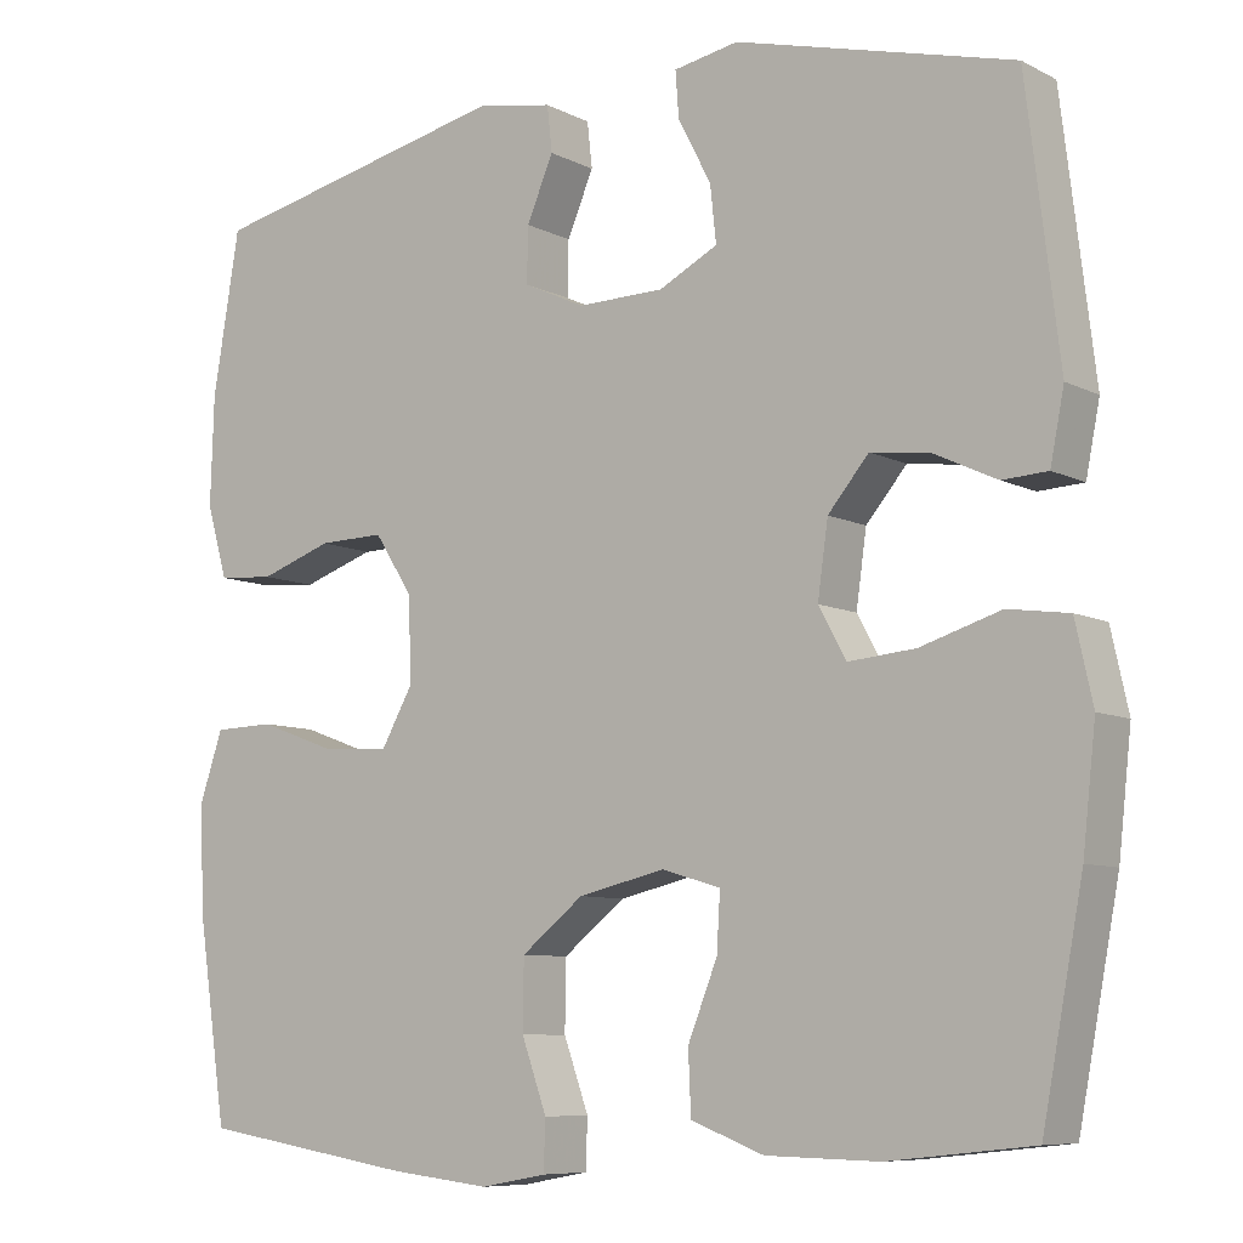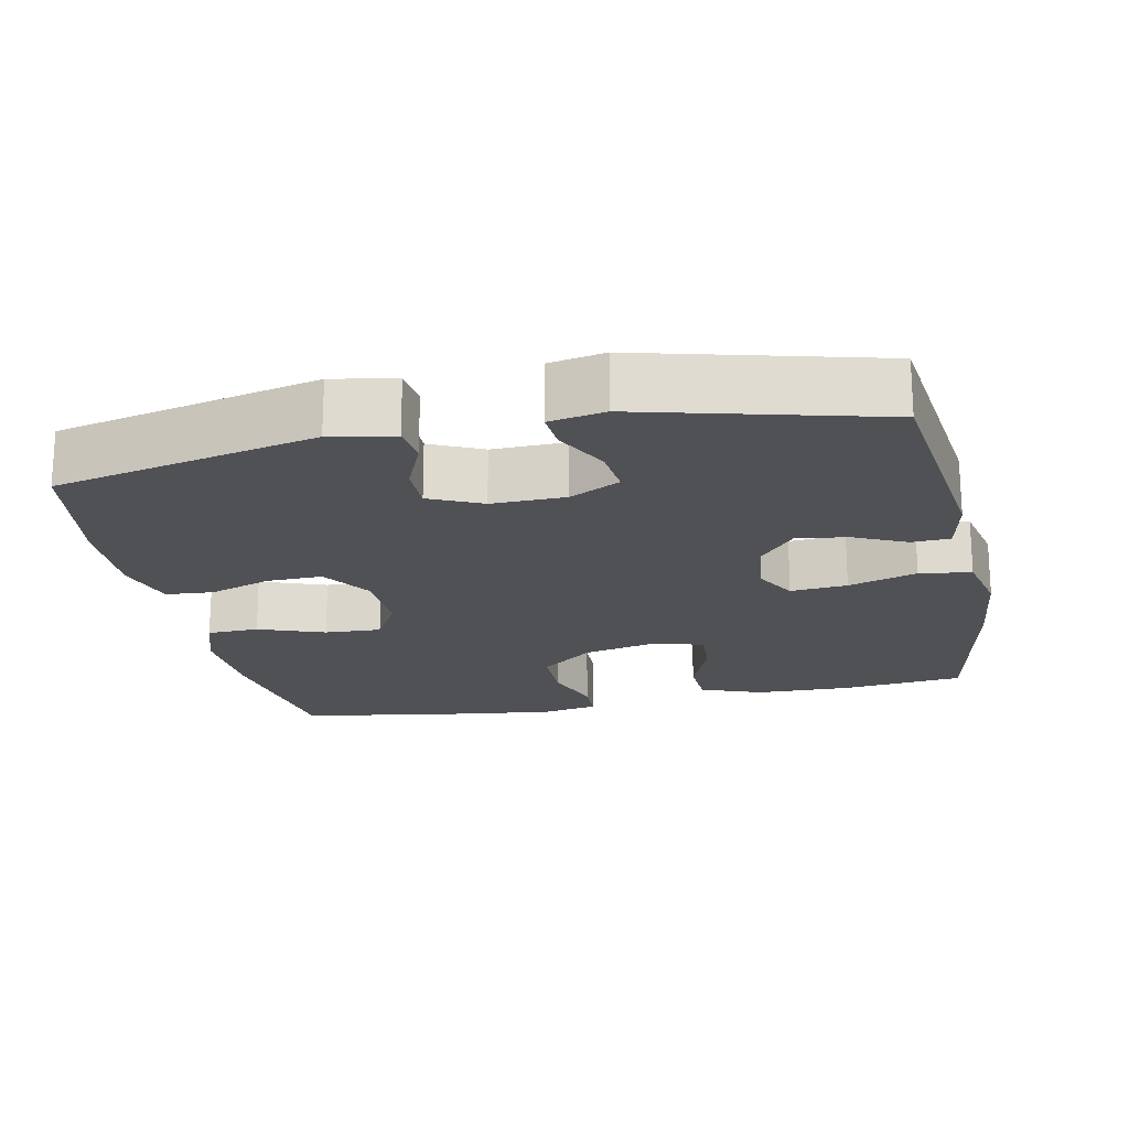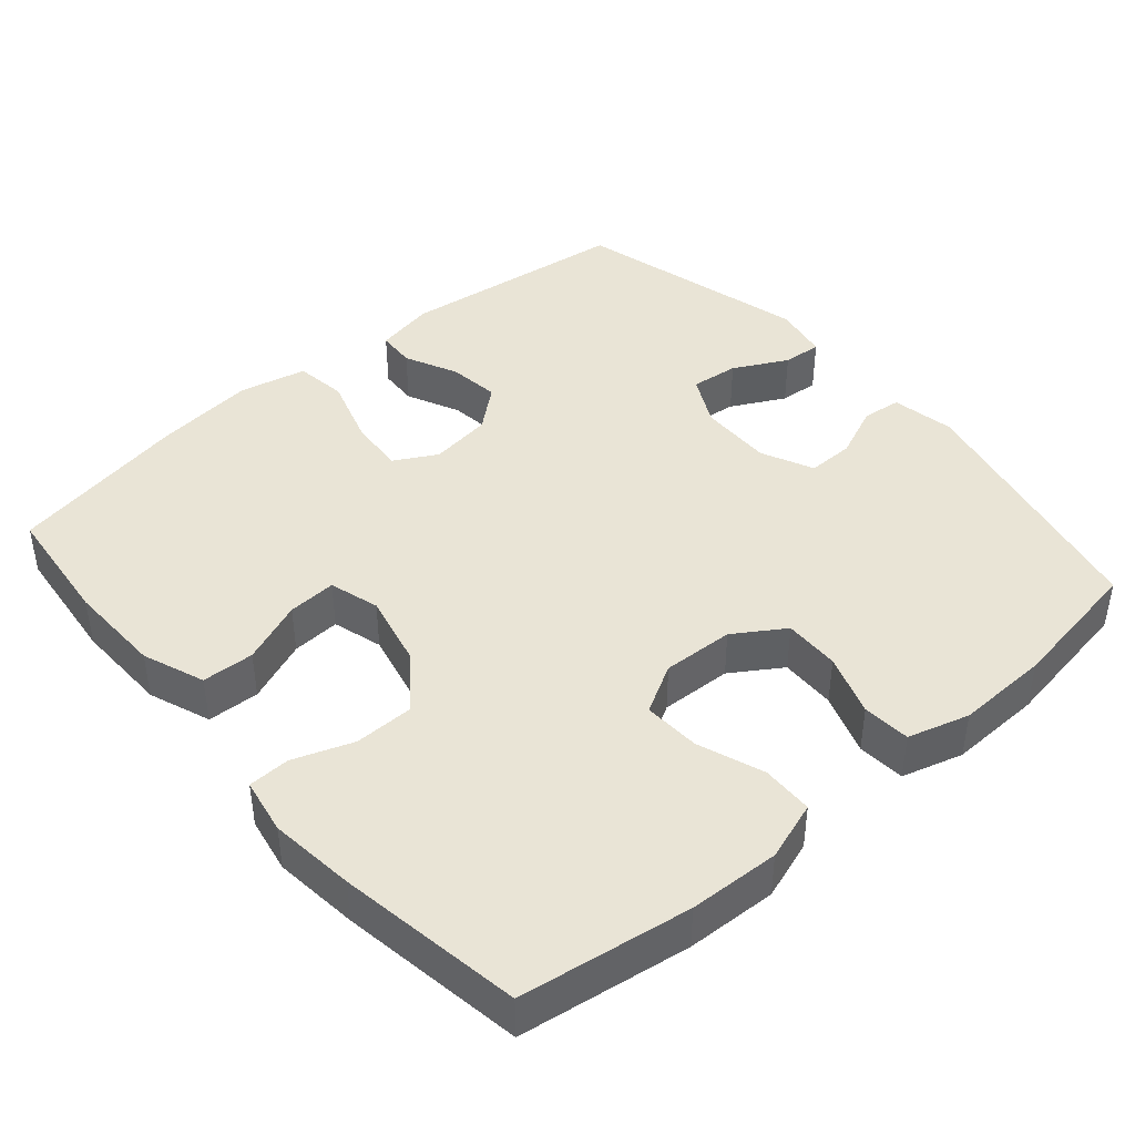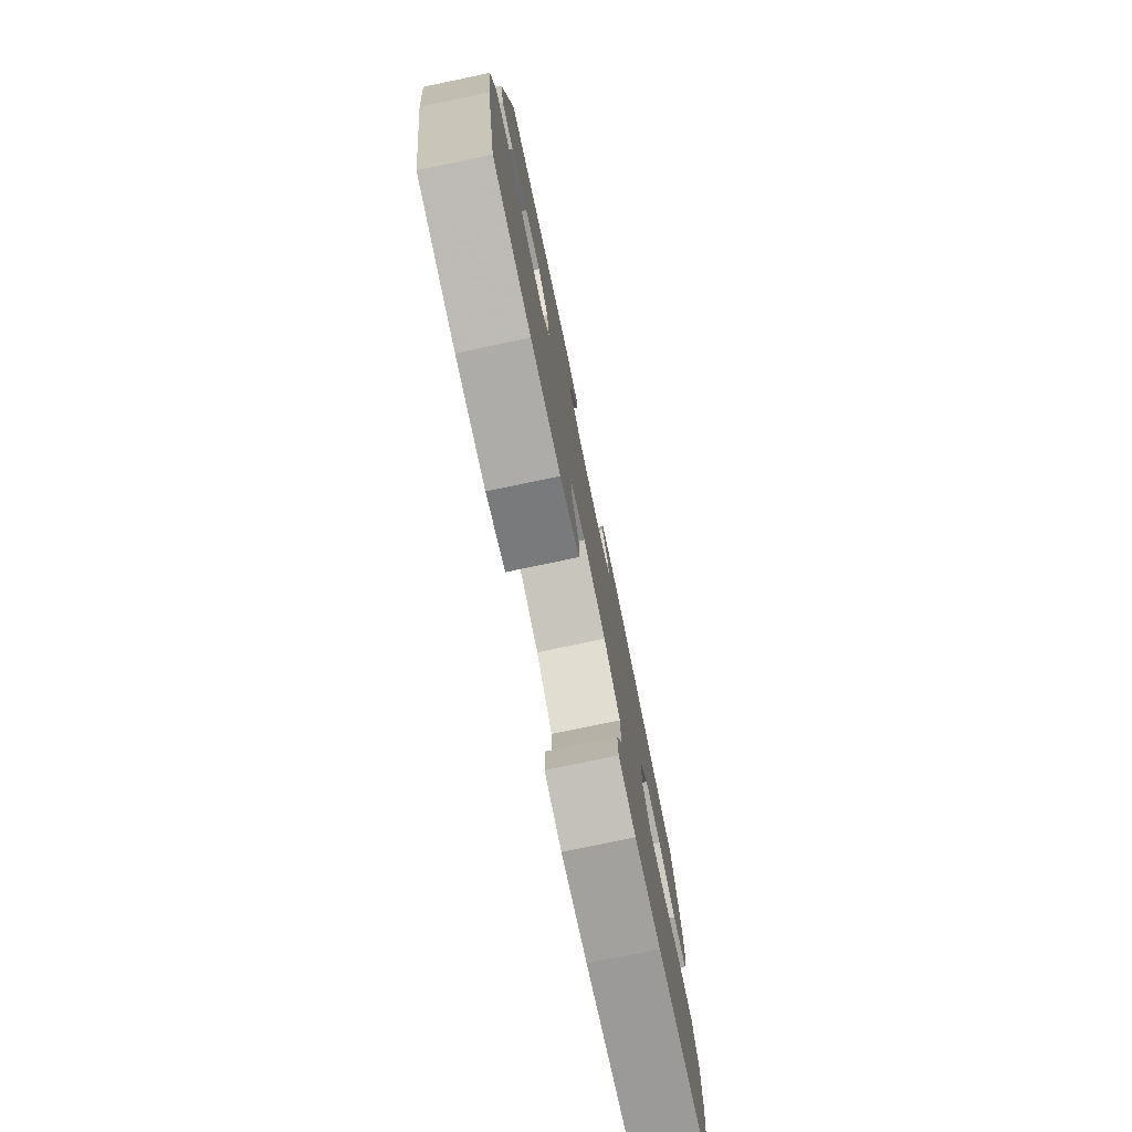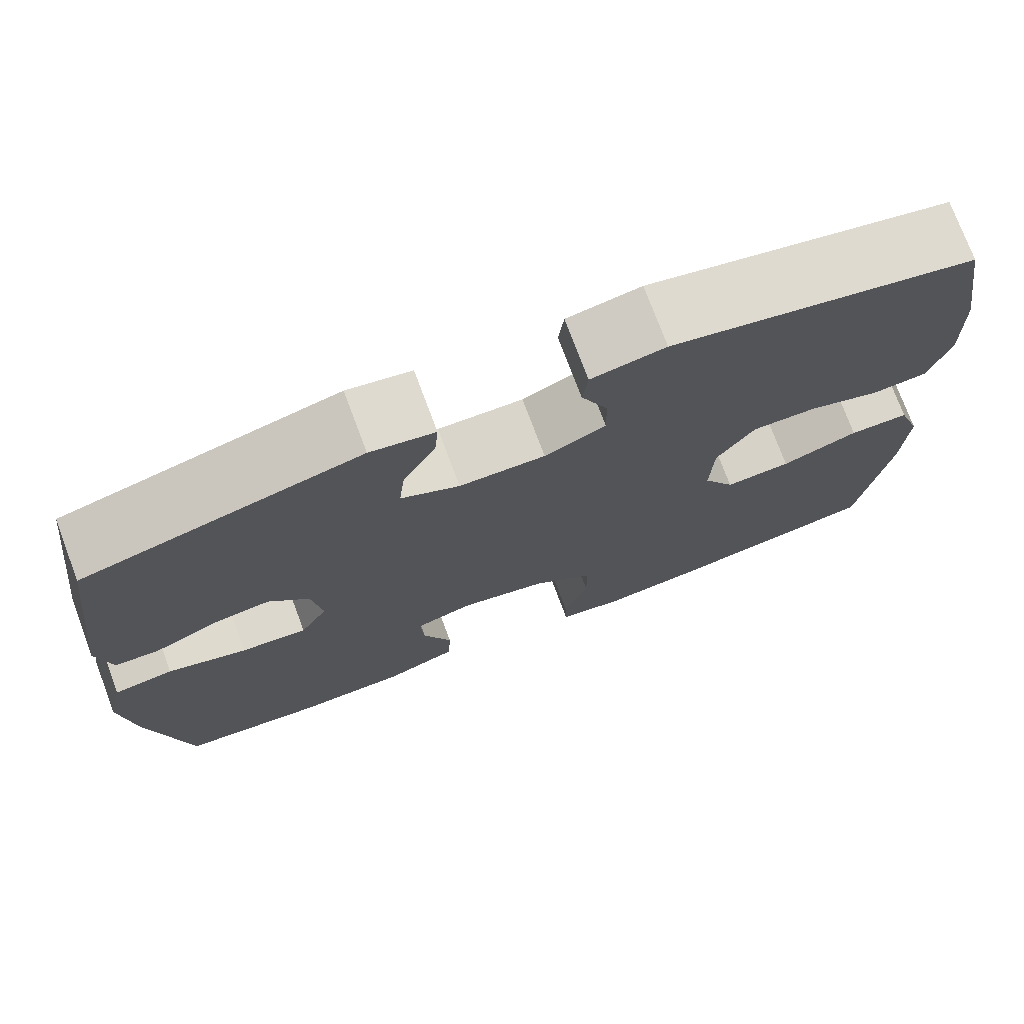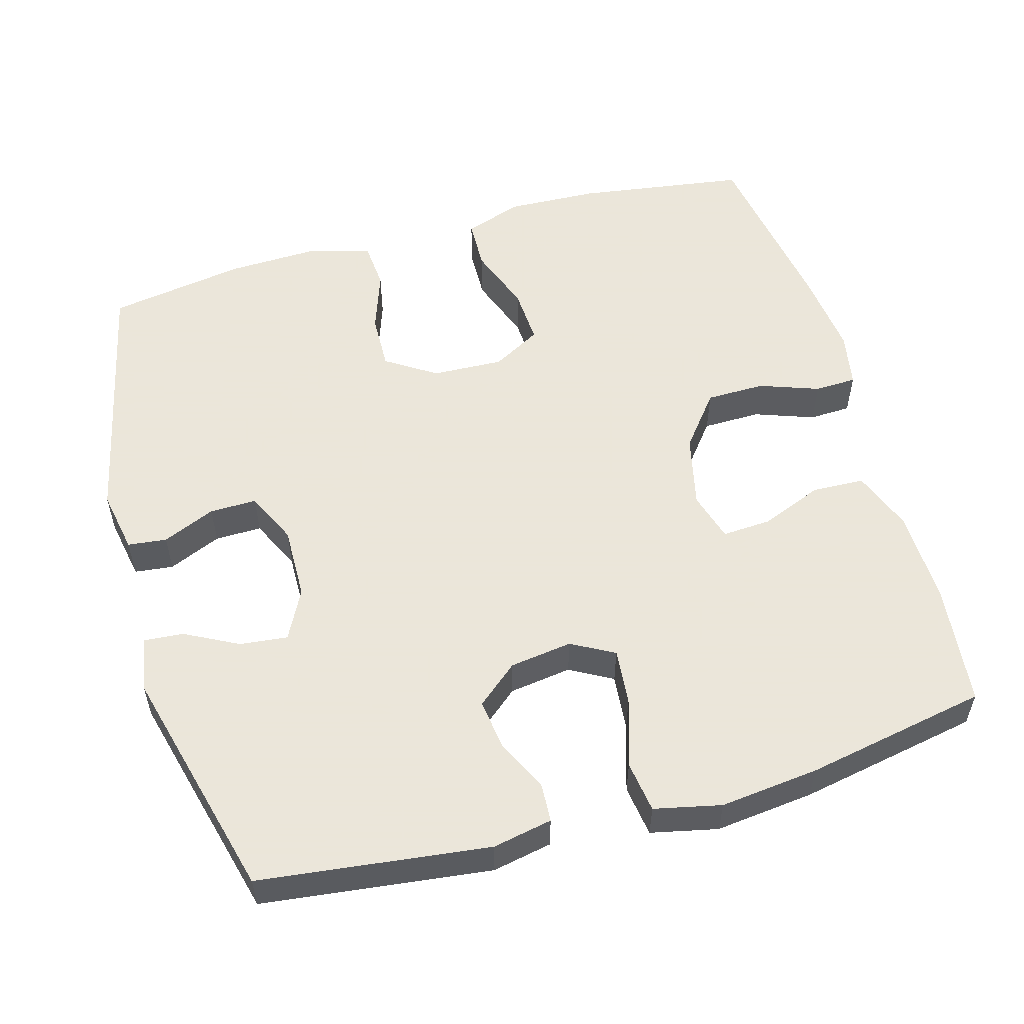
<metadata>
{"format":"obj","ext":"obj","renderer":"f3d","projection":"perspective","resolution":1024,"background":"white","views":[{"elev":-8.1,"azim":36.2,"up":"+Z"},{"elev":-19.6,"azim":11.8,"up":"+Y"},{"elev":42.7,"azim":-130.7,"up":"+Y"},{"elev":-78.1,"azim":101.8,"up":"+Z"},{"elev":74.9,"azim":159.5,"up":"+Z"},{"elev":55.0,"azim":74.2,"up":"+Y"}]}
</metadata>
<code>
v -0.5 0.07 0.5
v -0.145 0.07 0.579
v -0.059 0.07 0.563
v -0.053 0.07 0.51
v -0.084 0.07 0.438
v -0.085 0.07 0.374
v -0.014 0.07 0.341
v 0.086 0.07 0.343
v 0.154 0.07 0.378
v 0.147 0.07 0.443
v 0.109 0.07 0.516
v 0.105 0.07 0.569
v 0.18 0.07 0.583
v 0.5 0.07 0.5
v 0.538 0.07 0.188
v 0.522 0.07 0.107
v 0.47 0.07 0.104
v 0.398 0.07 0.138
v 0.329 0.07 0.147
v 0.282 0.07 0.091
v 0.27 0.07 0.006
v 0.302 0.07 -0.052
v 0.379 0.07 -0.045
v 0.472 0.07 -0.016
v 0.542 0.07 -0.026
v 0.562 0.07 -0.117
v 0.547 0.07 -0.252
v 0.5 0.07 -0.5
v 0.334 0.07 -0.518
v 0.204 0.07 -0.515
v 0.12 0.07 -0.483
v 0.117 0.07 -0.412
v 0.151 0.07 -0.327
v 0.155 0.07 -0.261
v 0.087 0.07 -0.241
v -0.013 0.07 -0.264
v -0.085 0.07 -0.321
v -0.086 0.07 -0.401
v -0.057 0.07 -0.482
v -0.059 0.07 -0.539
v -0.135 0.07 -0.553
v -0.251 0.07 -0.54
v -0.5 0.07 -0.5
v -0.534 0.07 -0.269
v -0.539 0.07 -0.146
v -0.512 0.07 -0.066
v -0.442 0.07 -0.064
v -0.352 0.07 -0.097
v -0.275 0.07 -0.101
v -0.238 0.07 -0.035
v -0.242 0.07 0.062
v -0.286 0.07 0.13
v -0.362 0.07 0.128
v -0.446 0.07 0.099
v -0.511 0.07 0.104
v -0.535 0.07 0.187
v -0.531 0.07 0.313
v -0.5 0 0.5
v -0.145 0 0.579
v -0.059 0 0.563
v -0.053 0 0.51
v -0.084 0 0.438
v -0.085 0 0.374
v -0.014 0 0.341
v 0.086 0 0.343
v 0.154 0 0.378
v 0.147 0 0.443
v 0.109 0 0.516
v 0.105 0 0.569
v 0.18 0 0.583
v 0.5 0 0.5
v 0.538 0 0.188
v 0.522 0 0.107
v 0.47 0 0.104
v 0.398 0 0.138
v 0.329 0 0.147
v 0.282 0 0.091
v 0.27 0 0.006
v 0.302 0 -0.052
v 0.379 0 -0.045
v 0.472 0 -0.016
v 0.542 0 -0.026
v 0.562 0 -0.117
v 0.547 0 -0.252
v 0.5 0 -0.5
v 0.334 0 -0.518
v 0.204 0 -0.515
v 0.12 0 -0.483
v 0.117 0 -0.412
v 0.151 0 -0.327
v 0.155 0 -0.261
v 0.087 0 -0.241
v -0.013 0 -0.264
v -0.085 0 -0.321
v -0.086 0 -0.401
v -0.057 0 -0.482
v -0.059 0 -0.539
v -0.135 0 -0.553
v -0.251 0 -0.54
v -0.5 0 -0.5
v -0.534 0 -0.269
v -0.539 0 -0.146
v -0.512 0 -0.066
v -0.442 0 -0.064
v -0.352 0 -0.097
v -0.275 0 -0.101
v -0.238 0 -0.035
v -0.242 0 0.062
v -0.286 0 0.13
v -0.362 0 0.128
v -0.446 0 0.099
v -0.511 0 0.104
v -0.535 0 0.187
v -0.531 0 0.313
f 3 4 5
f 2 3 5
f 1 2 5
f 57 1 5
f 56 57 5
f 55 56 5
f 54 55 5
f 53 54 5
f 52 53 5 6
f 51 52 6 7
f 50 51 7 8
f 49 50 8 9
f 46 47 48
f 45 46 48
f 44 45 48
f 43 44 48
f 42 43 48
f 41 42 48
f 40 41 48
f 39 40 48
f 38 39 48
f 37 38 48 49
f 36 37 49 9
f 31 32 33
f 30 31 33
f 29 30 33
f 28 29 33
f 27 28 33
f 26 27 33
f 25 26 33
f 24 25 33
f 23 24 33
f 22 23 33 34
f 21 22 34 35
f 16 17 18
f 15 16 18
f 14 15 18
f 13 14 18
f 12 13 18
f 11 12 18
f 10 11 18
f 9 10 18 19
f 35 36 9
f 21 35 9
f 20 21 9
f 9 19 20
f 62 61 60
f 62 60 59
f 62 59 58
f 62 58 114
f 62 114 113
f 62 113 112
f 62 112 111
f 62 111 110
f 63 62 110 109
f 64 63 109 108
f 65 64 108 107
f 66 65 107 106
f 105 104 103
f 105 103 102
f 105 102 101
f 105 101 100
f 105 100 99
f 105 99 98
f 105 98 97
f 105 97 96
f 105 96 95
f 106 105 95 94
f 66 106 94 93
f 90 89 88
f 90 88 87
f 90 87 86
f 90 86 85
f 90 85 84
f 90 84 83
f 90 83 82
f 90 82 81
f 90 81 80
f 91 90 80 79
f 92 91 79 78
f 75 74 73
f 75 73 72
f 75 72 71
f 75 71 70
f 75 70 69
f 75 69 68
f 75 68 67
f 76 75 67 66
f 66 93 92
f 66 92 78
f 66 78 77
f 77 76 66
f 1 58 59 2
f 2 59 60 3
f 3 60 61 4
f 4 61 62 5
f 5 62 63 6
f 6 63 64 7
f 7 64 65 8
f 8 65 66 9
f 9 66 67 10
f 10 67 68 11
f 11 68 69 12
f 12 69 70 13
f 13 70 71 14
f 14 71 72 15
f 15 72 73 16
f 16 73 74 17
f 17 74 75 18
f 18 75 76 19
f 19 76 77 20
f 20 77 78 21
f 21 78 79 22
f 22 79 80 23
f 23 80 81 24
f 24 81 82 25
f 25 82 83 26
f 26 83 84 27
f 27 84 85 28
f 28 85 86 29
f 29 86 87 30
f 30 87 88 31
f 31 88 89 32
f 32 89 90 33
f 33 90 91 34
f 34 91 92 35
f 35 92 93 36
f 36 93 94 37
f 37 94 95 38
f 38 95 96 39
f 39 96 97 40
f 40 97 98 41
f 41 98 99 42
f 42 99 100 43
f 43 100 101 44
f 44 101 102 45
f 45 102 103 46
f 46 103 104 47
f 47 104 105 48
f 48 105 106 49
f 49 106 107 50
f 50 107 108 51
f 51 108 109 52
f 52 109 110 53
f 53 110 111 54
f 54 111 112 55
f 55 112 113 56
f 56 113 114 57
f 57 114 58 1

</code>
